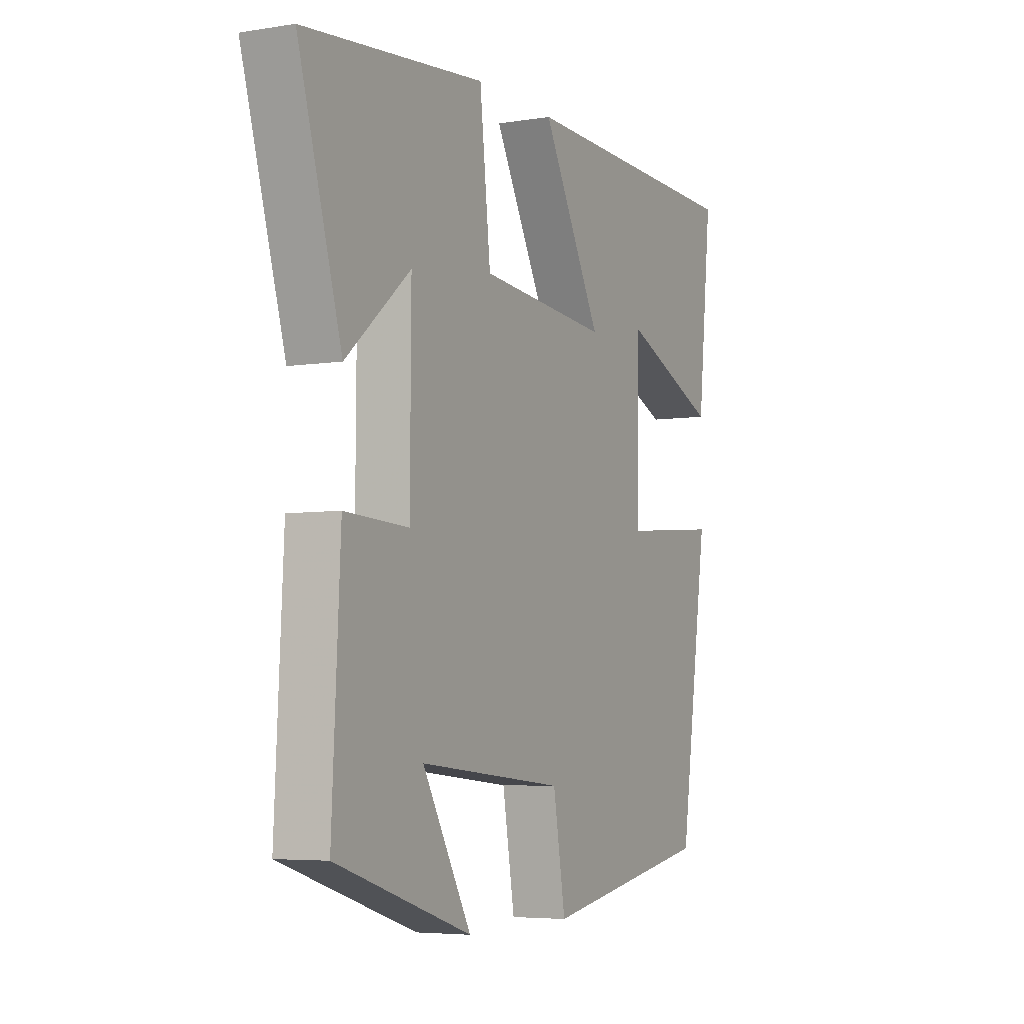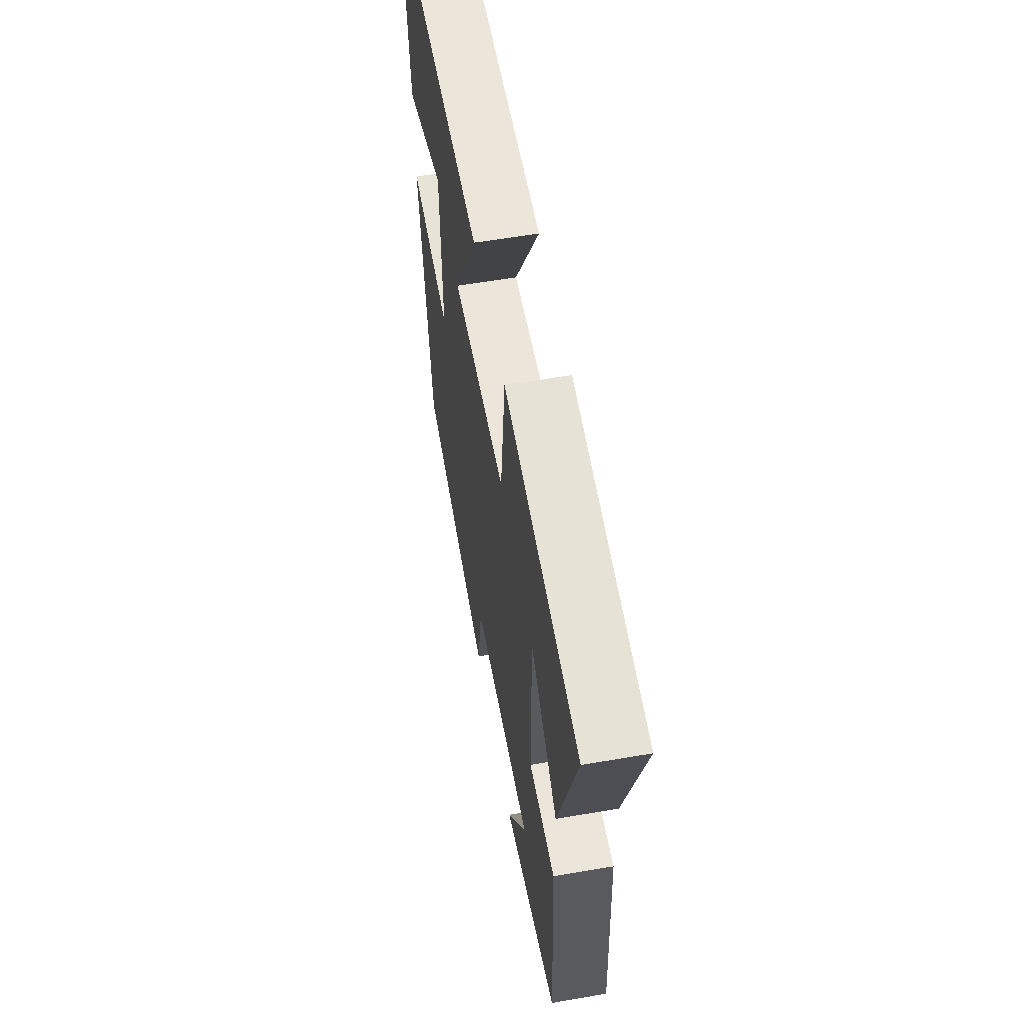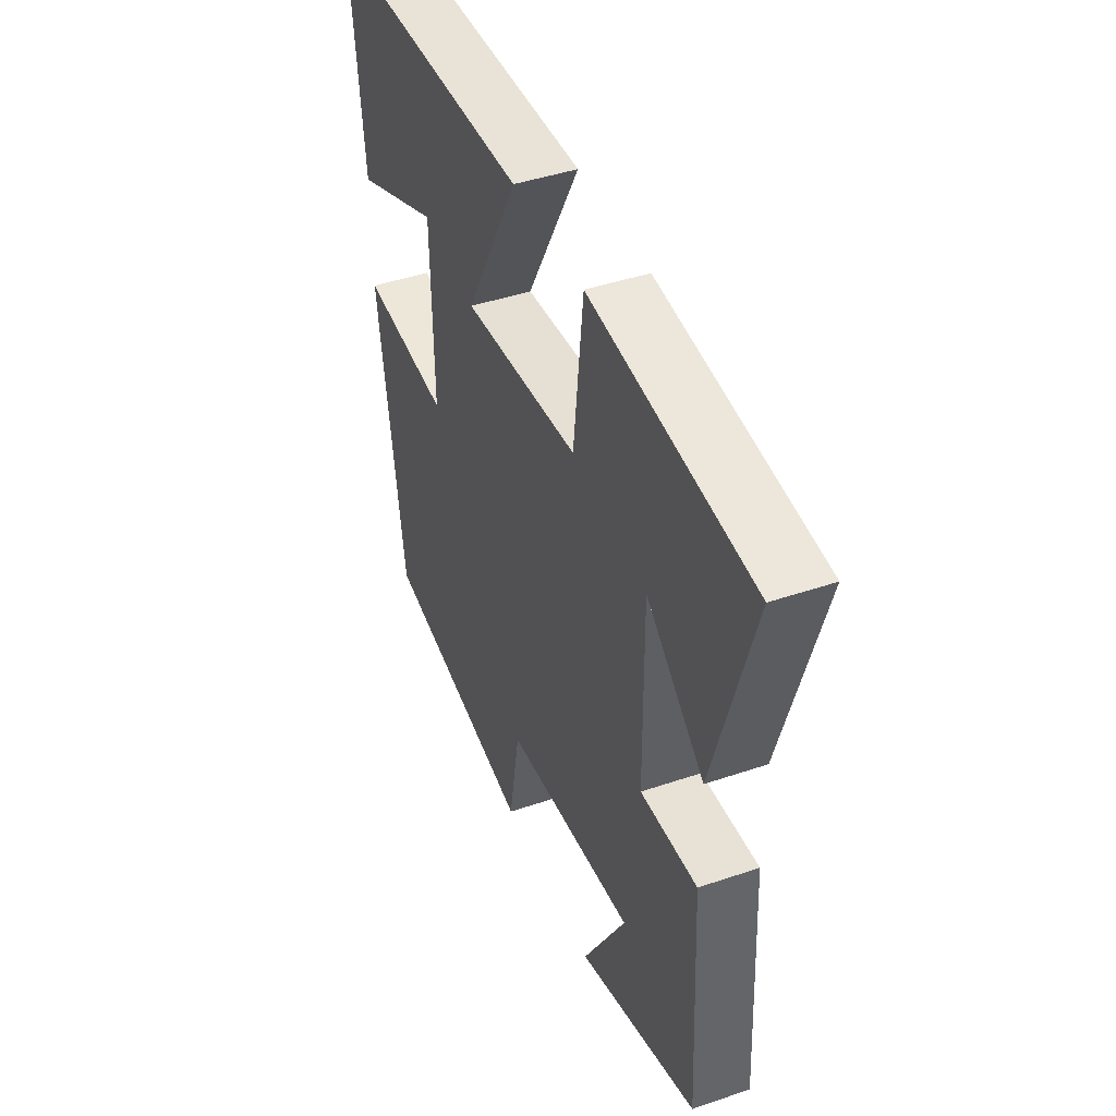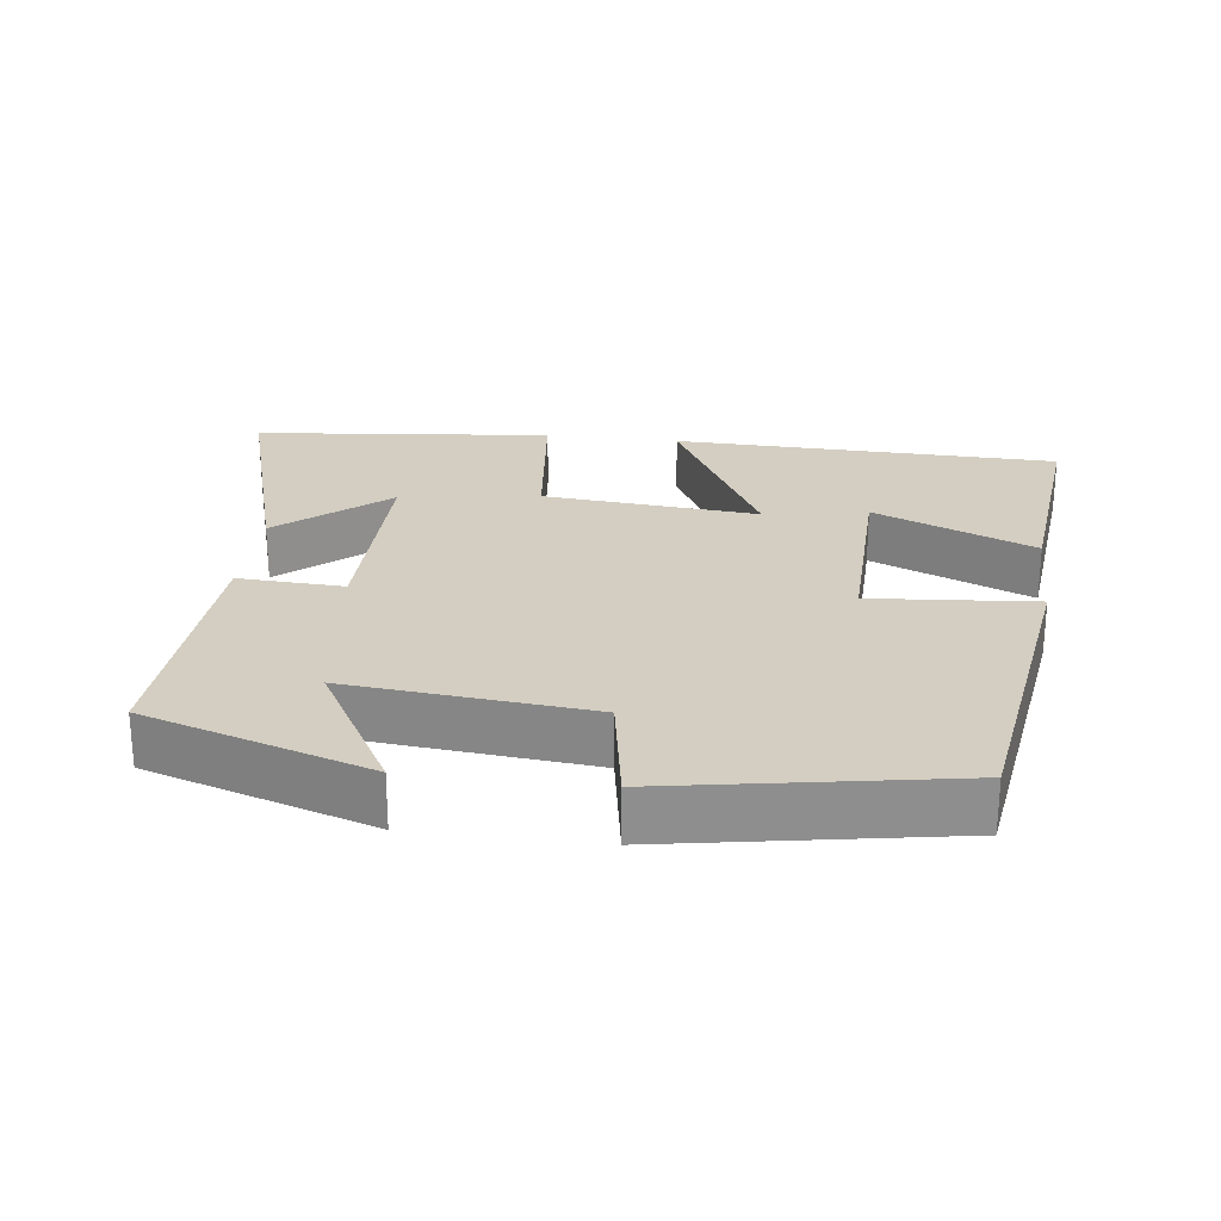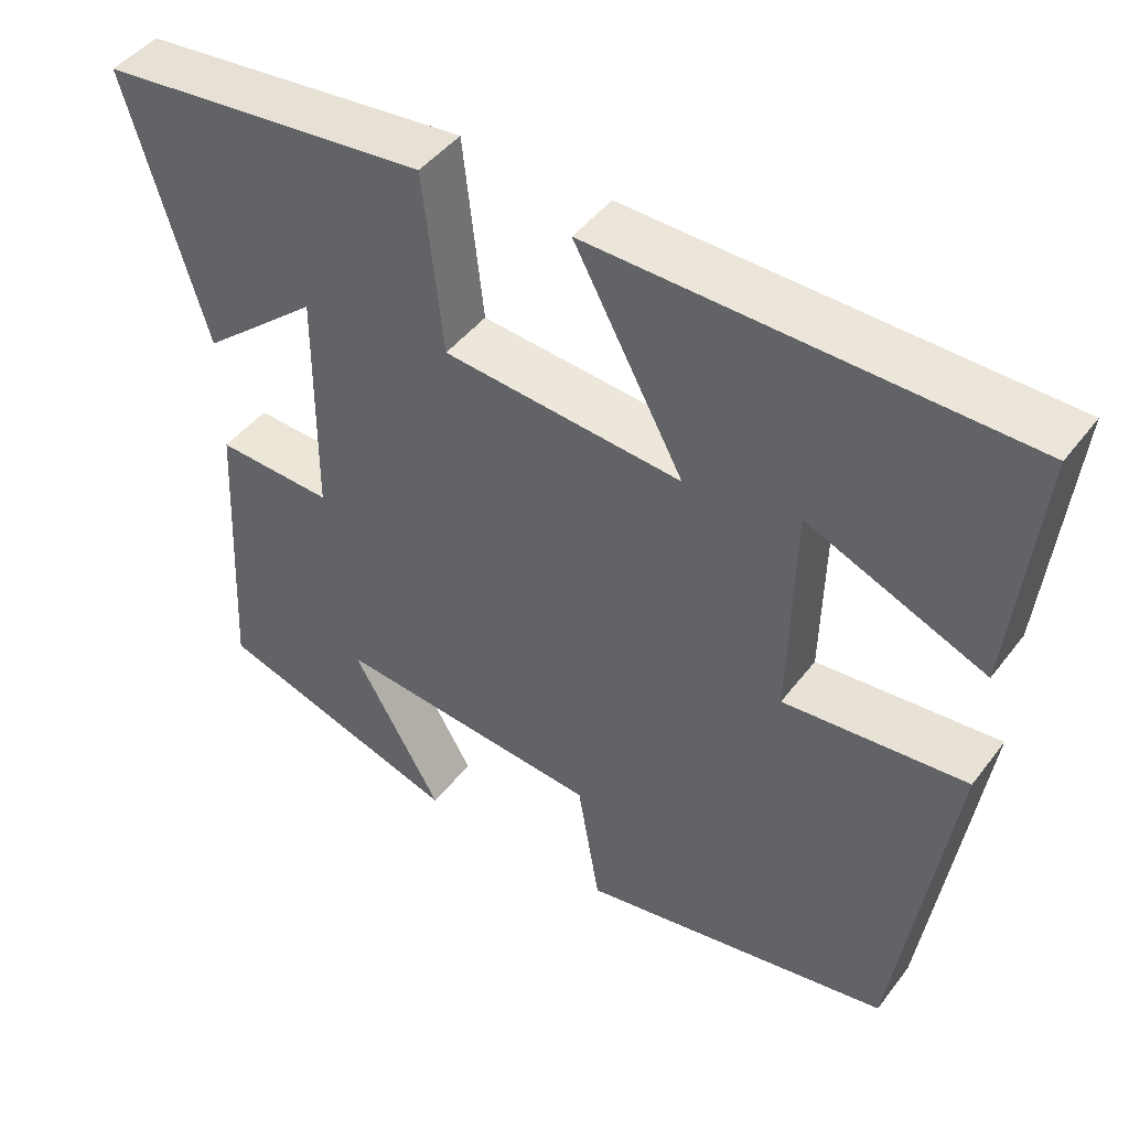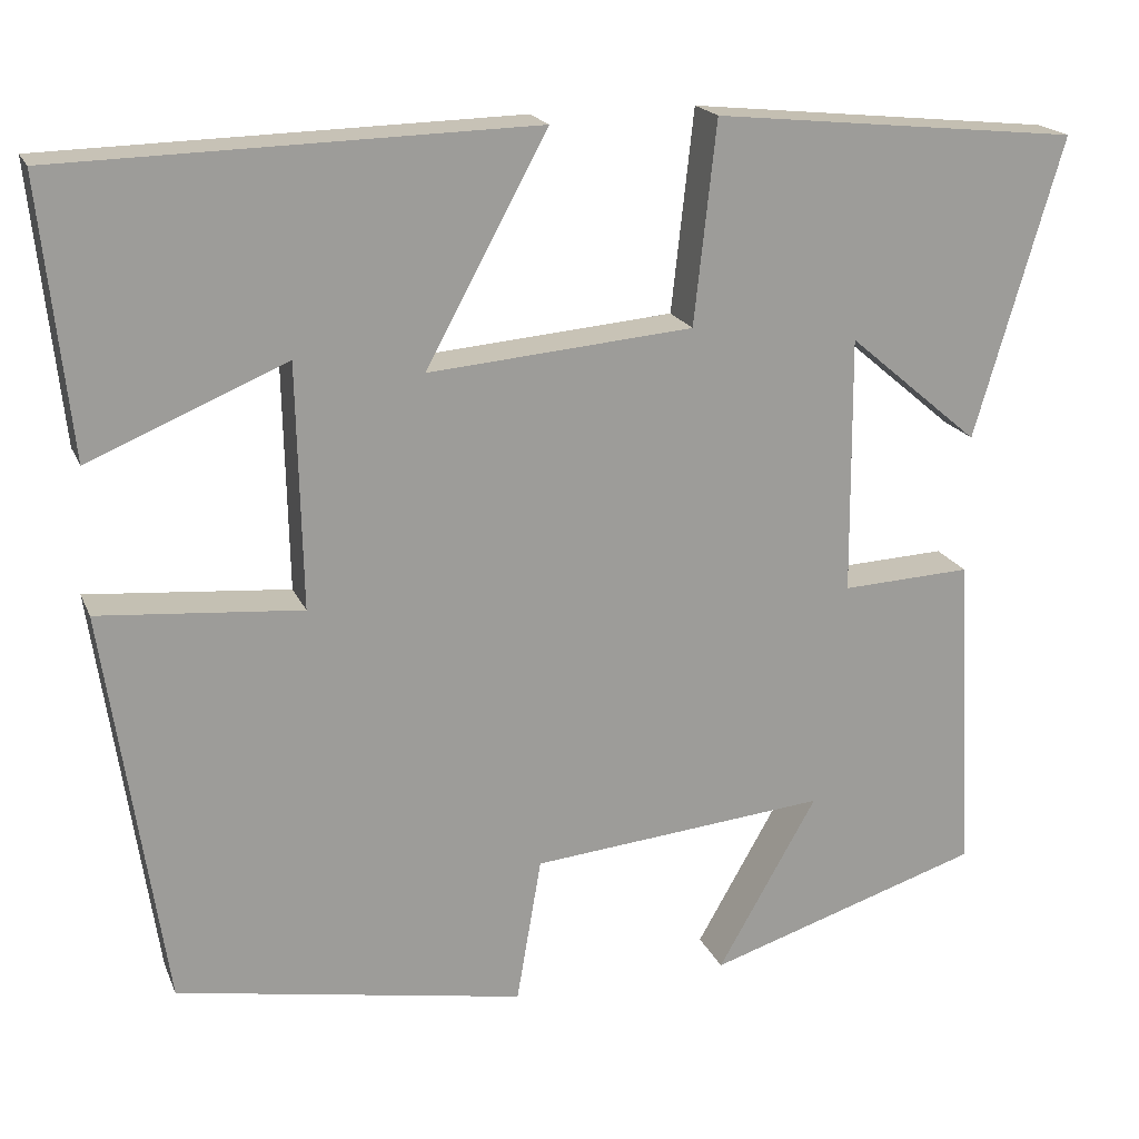
<metadata>
{"format":"obj","ext":"obj","renderer":"f3d","projection":"perspective","resolution":1024,"background":"white","views":[{"elev":-5.2,"azim":116.7,"up":"+Z"},{"elev":58.3,"azim":79.9,"up":"+Z"},{"elev":43.5,"azim":68.1,"up":"+Z"},{"elev":25.2,"azim":-172.9,"up":"+Y"},{"elev":45.3,"azim":-145.1,"up":"+Z"},{"elev":19.0,"azim":-17.9,"up":"+Z"}]}
</metadata>
<code>
v -0.433 0.07 -0.431
v -0.5 0.07 0.017
v -0.272 0.07 -0.002
v -0.278 0.07 0.272
v -0.5 0.07 0.179
v -0.533 0.07 0.487
v 0 0.07 0.5
v -0.137 0.07 0.247
v 0.161 0.07 0.273
v 0.186 0.07 0.5
v 0.599 0.07 0.458
v 0.5 0.07 0.12
v 0.352 0.07 0.245
v 0.354 0.07 -0.045
v 0.5 0.07 -0.038
v 0.519 0.07 -0.401
v 0.209 0.07 -0.5
v 0.321 0.07 -0.304
v -0.013 0.07 -0.336
v -0.041 0.07 -0.5
v -0.433 0 -0.431
v -0.5 0 0.017
v -0.272 0 -0.002
v -0.278 0 0.272
v -0.5 0 0.179
v -0.533 0 0.487
v 0 0 0.5
v -0.137 0 0.247
v 0.161 0 0.273
v 0.186 0 0.5
v 0.599 0 0.458
v 0.5 0 0.12
v 0.352 0 0.245
v 0.354 0 -0.045
v 0.5 0 -0.038
v 0.519 0 -0.401
v 0.209 0 -0.5
v 0.321 0 -0.304
v -0.013 0 -0.336
v -0.041 0 -0.5
f 19 20 1 2
f 18 19 2 3
f 15 16 17 18
f 14 15 18
f 13 14 18 3
f 10 11 12 13
f 9 10 13
f 8 9 13 3
f 7 8 3 4
f 4 5 6 7
f 22 21 40 39
f 23 22 39 38
f 38 37 36 35
f 38 35 34
f 23 38 34 33
f 33 32 31 30
f 33 30 29
f 23 33 29 28
f 24 23 28 27
f 27 26 25 24
f 1 21 22 2
f 2 22 23 3
f 3 23 24 4
f 4 24 25 5
f 5 25 26 6
f 6 26 27 7
f 7 27 28 8
f 8 28 29 9
f 9 29 30 10
f 10 30 31 11
f 11 31 32 12
f 12 32 33 13
f 13 33 34 14
f 14 34 35 15
f 15 35 36 16
f 16 36 37 17
f 17 37 38 18
f 18 38 39 19
f 19 39 40 20
f 20 40 21 1

</code>
